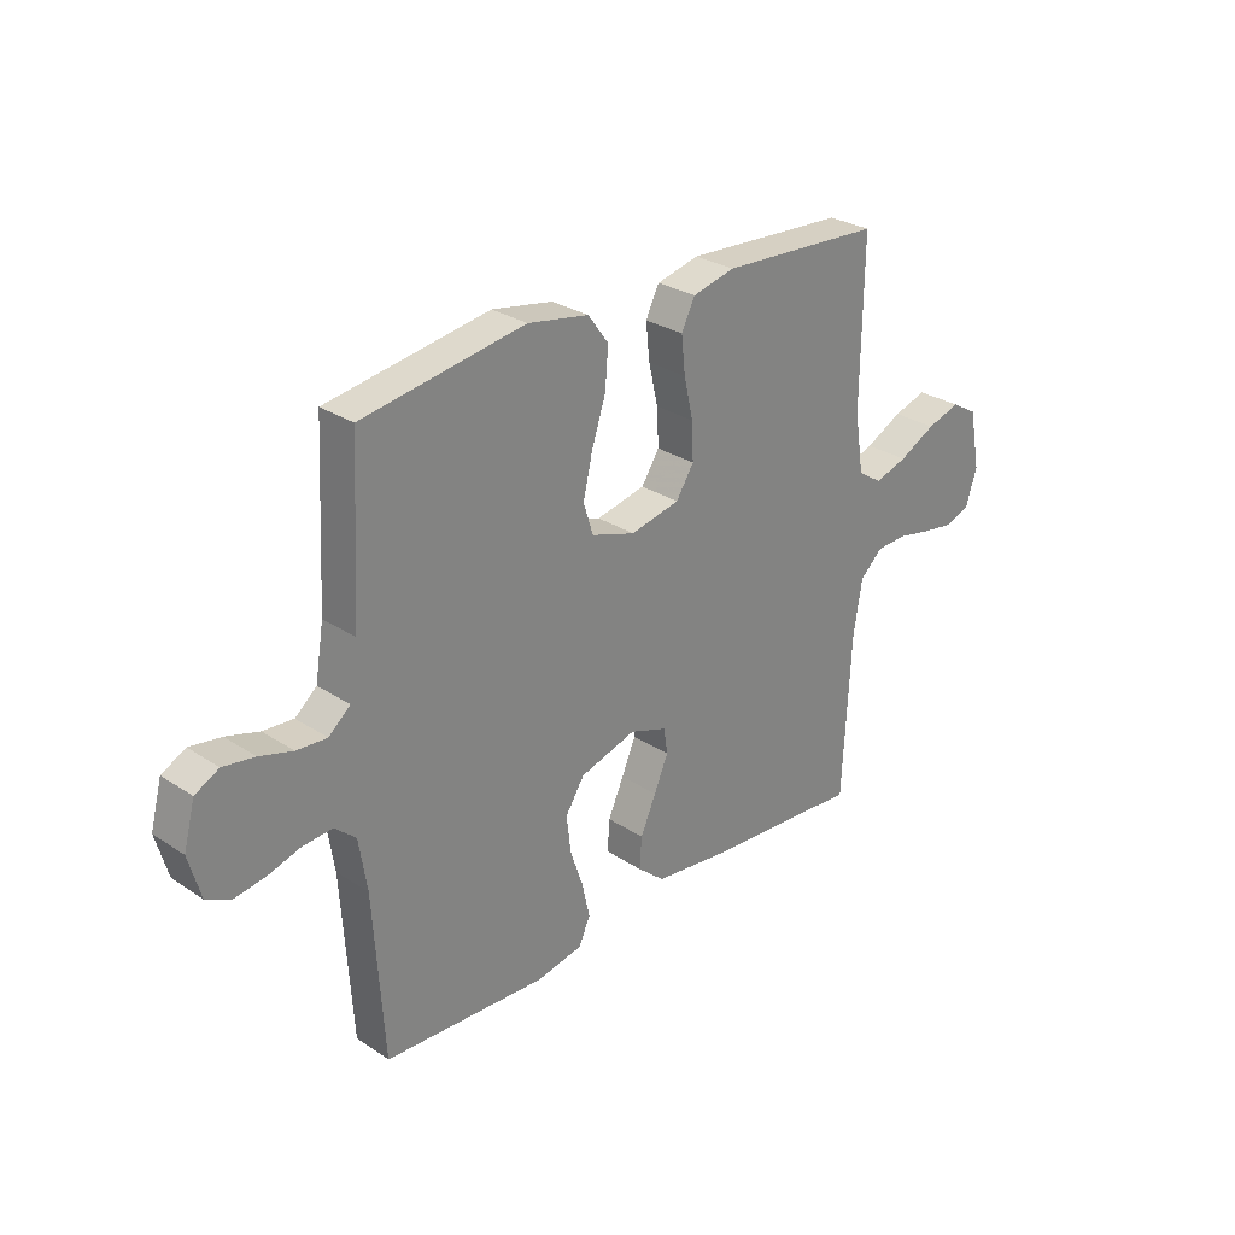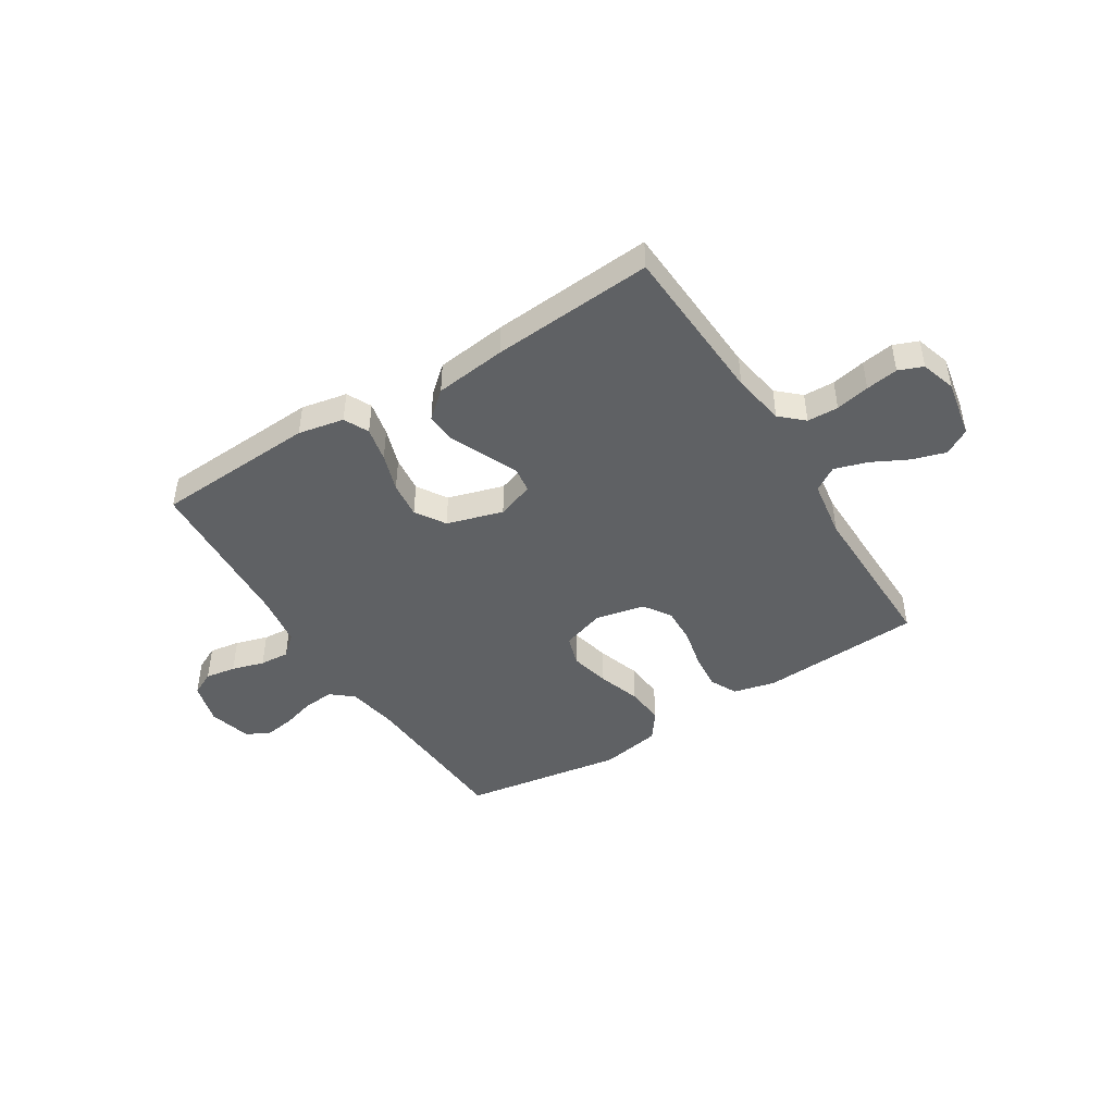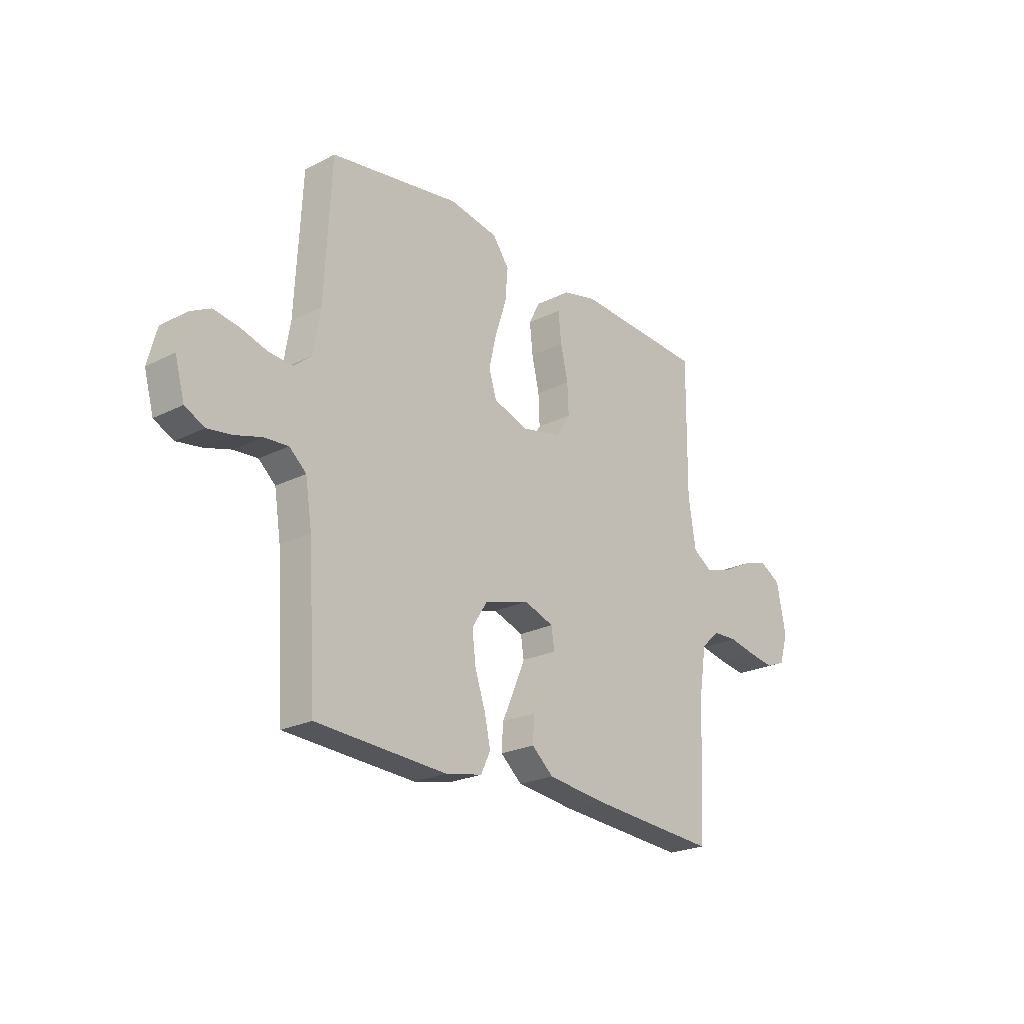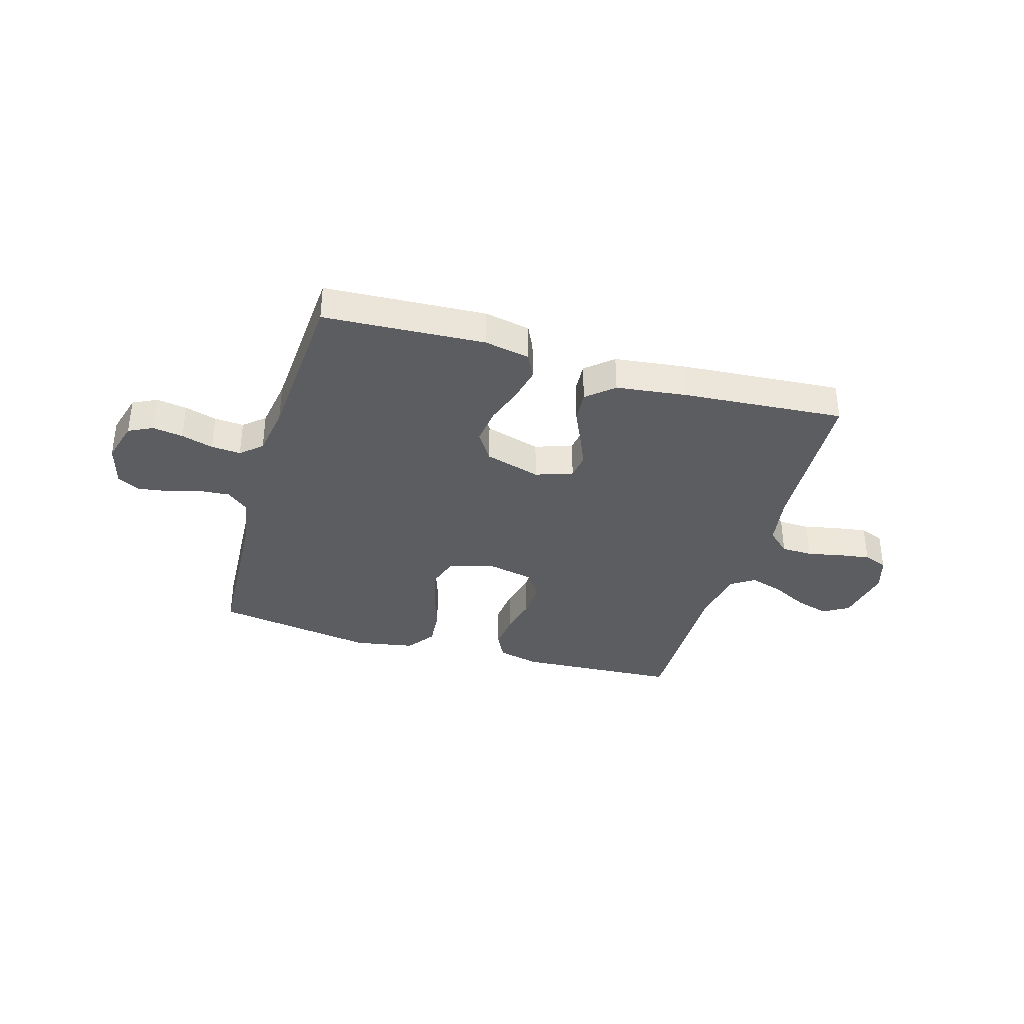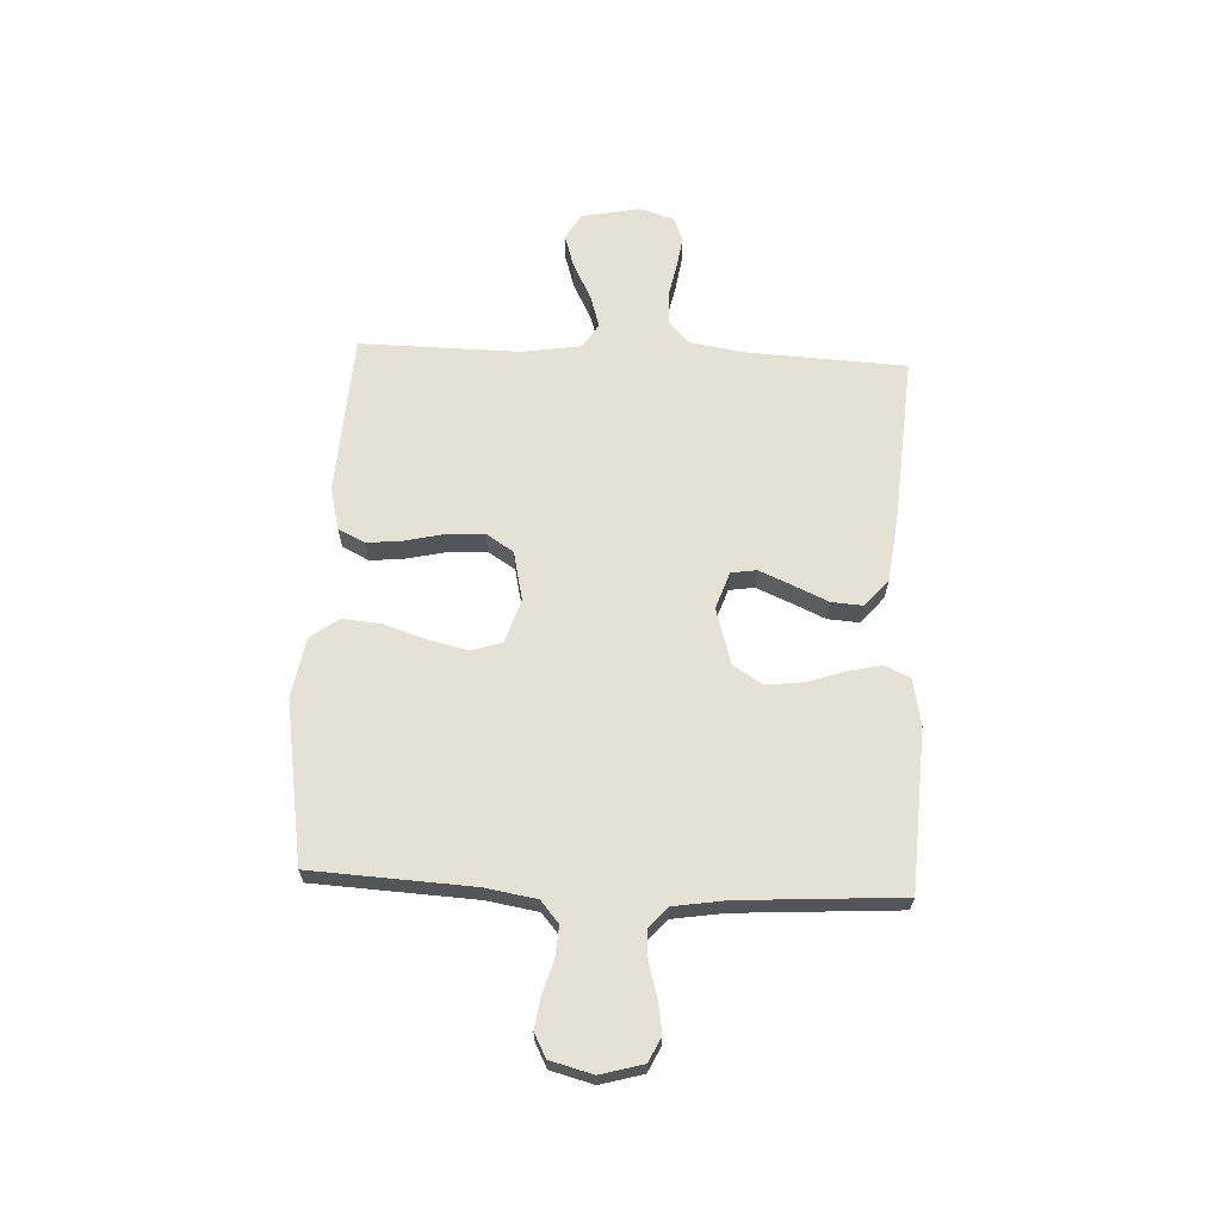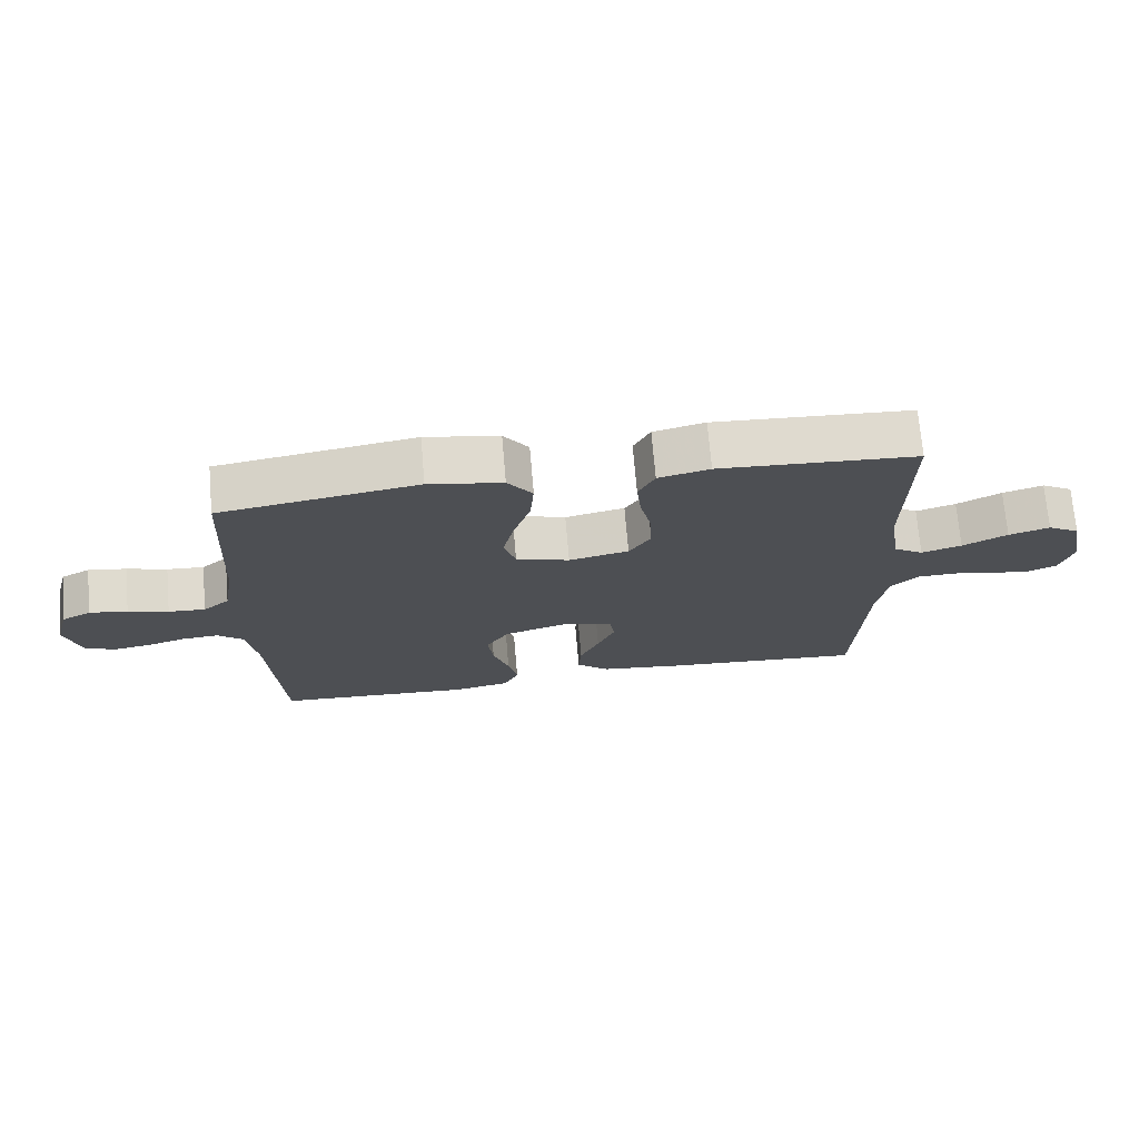
<metadata>
{"format":"obj","ext":"obj","renderer":"f3d","projection":"perspective","resolution":1024,"background":"white","views":[{"elev":28.4,"azim":134.7,"up":"+Z"},{"elev":-45.4,"azim":-147.8,"up":"+Y"},{"elev":-23.2,"azim":130.5,"up":"+Z"},{"elev":-36.0,"azim":163.8,"up":"+Y"},{"elev":65.1,"azim":92.7,"up":"+Y"},{"elev":71.7,"azim":175.1,"up":"+Z"}]}
</metadata>
<code>
v 0.5 0.07 0.5
v 0.516 0.07 0.2
v 0.532 0.07 0.105
v 0.572 0.07 0.071
v 0.628 0.07 0.075
v 0.689 0.07 0.093
v 0.747 0.07 0.102
v 0.791 0.07 0.079
v 0.812 0.07 0
v 0.79 0.07 -0.079
v 0.745 0.07 -0.101
v 0.688 0.07 -0.092
v 0.628 0.07 -0.074
v 0.573 0.07 -0.07
v 0.534 0.07 -0.104
v 0.519 0.07 -0.2
v 0.5 0.07 -0.5
v 0.2 0.07 -0.516
v 0.115 0.07 -0.499
v 0.093 0.07 -0.453
v 0.107 0.07 -0.389
v 0.131 0.07 -0.318
v 0.139 0.07 -0.25
v 0.104 0.07 -0.195
v 0 0.07 -0.164
v -0.069 0.07 -0.188
v -0.076 0.07 -0.235
v -0.05 0.07 -0.296
v -0.021 0.07 -0.361
v -0.017 0.07 -0.419
v -0.067 0.07 -0.462
v -0.2 0.07 -0.478
v -0.5 0.07 -0.5
v -0.515 0.07 -0.2
v -0.531 0.07 -0.102
v -0.573 0.07 -0.063
v -0.631 0.07 -0.061
v -0.694 0.07 -0.074
v -0.754 0.07 -0.083
v -0.799 0.07 -0.065
v -0.819 0.07 0
v -0.798 0.07 0.108
v -0.75 0.07 0.136
v -0.688 0.07 0.117
v -0.62 0.07 0.082
v -0.559 0.07 0.063
v -0.514 0.07 0.092
v -0.497 0.07 0.2
v -0.5 0.07 0.5
v -0.2 0.07 0.517
v -0.122 0.07 0.498
v -0.097 0.07 0.448
v -0.104 0.07 0.381
v -0.121 0.07 0.307
v -0.124 0.07 0.239
v -0.091 0.07 0.188
v 0 0.07 0.168
v 0.081 0.07 0.194
v 0.099 0.07 0.251
v 0.082 0.07 0.325
v 0.056 0.07 0.404
v 0.05 0.07 0.476
v 0.088 0.07 0.528
v 0.2 0.07 0.548
v 0.5 0 0.5
v 0.516 0 0.2
v 0.532 0 0.105
v 0.572 0 0.071
v 0.628 0 0.075
v 0.689 0 0.093
v 0.747 0 0.102
v 0.791 0 0.079
v 0.812 0 0
v 0.79 0 -0.079
v 0.745 0 -0.101
v 0.688 0 -0.092
v 0.628 0 -0.074
v 0.573 0 -0.07
v 0.534 0 -0.104
v 0.519 0 -0.2
v 0.5 0 -0.5
v 0.2 0 -0.516
v 0.115 0 -0.499
v 0.093 0 -0.453
v 0.107 0 -0.389
v 0.131 0 -0.318
v 0.139 0 -0.25
v 0.104 0 -0.195
v 0 0 -0.164
v -0.069 0 -0.188
v -0.076 0 -0.235
v -0.05 0 -0.296
v -0.021 0 -0.361
v -0.017 0 -0.419
v -0.067 0 -0.462
v -0.2 0 -0.478
v -0.5 0 -0.5
v -0.515 0 -0.2
v -0.531 0 -0.102
v -0.573 0 -0.063
v -0.631 0 -0.061
v -0.694 0 -0.074
v -0.754 0 -0.083
v -0.799 0 -0.065
v -0.819 0 0
v -0.798 0 0.108
v -0.75 0 0.136
v -0.688 0 0.117
v -0.62 0 0.082
v -0.559 0 0.063
v -0.514 0 0.092
v -0.497 0 0.2
v -0.5 0 0.5
v -0.2 0 0.517
v -0.122 0 0.498
v -0.097 0 0.448
v -0.104 0 0.381
v -0.121 0 0.307
v -0.124 0 0.239
v -0.091 0 0.188
v 0 0 0.168
v 0.081 0 0.194
v 0.099 0 0.251
v 0.082 0 0.325
v 0.056 0 0.404
v 0.05 0 0.476
v 0.088 0 0.528
v 0.2 0 0.548
f 64 1 2
f 63 64 2
f 62 63 2
f 61 62 2
f 60 61 2
f 59 60 2 3
f 58 59 3 4
f 57 58 4
f 52 53 54
f 51 52 54
f 50 51 54
f 49 50 54
f 48 49 54
f 47 48 54 55
f 46 47 55 56
f 43 44 45
f 42 43 45
f 41 42 45
f 40 41 45
f 39 40 45
f 38 39 45
f 37 38 45
f 36 37 45 46
f 46 56 57
f 36 46 57
f 35 36 57
f 32 33 34
f 31 32 34
f 30 31 34
f 29 30 34
f 28 29 34
f 27 28 34 35
f 20 21 22
f 19 20 22
f 18 19 22
f 17 18 22
f 16 17 22
f 15 16 22 23
f 14 15 23 24
f 11 12 13
f 10 11 13
f 9 10 13
f 8 9 13
f 7 8 13
f 6 7 13
f 5 6 13
f 4 5 13 14
f 14 24 25
f 4 14 25
f 57 4 25
f 26 27 35
f 25 26 35 57
f 66 65 128
f 66 128 127
f 66 127 126
f 66 126 125
f 66 125 124
f 67 66 124 123
f 68 67 123 122
f 68 122 121
f 118 117 116
f 118 116 115
f 118 115 114
f 118 114 113
f 118 113 112
f 119 118 112 111
f 120 119 111 110
f 109 108 107
f 109 107 106
f 109 106 105
f 109 105 104
f 109 104 103
f 109 103 102
f 109 102 101
f 110 109 101 100
f 121 120 110
f 121 110 100
f 121 100 99
f 98 97 96
f 98 96 95
f 98 95 94
f 98 94 93
f 98 93 92
f 99 98 92 91
f 86 85 84
f 86 84 83
f 86 83 82
f 86 82 81
f 86 81 80
f 87 86 80 79
f 88 87 79 78
f 77 76 75
f 77 75 74
f 77 74 73
f 77 73 72
f 77 72 71
f 77 71 70
f 77 70 69
f 78 77 69 68
f 89 88 78
f 89 78 68
f 89 68 121
f 99 91 90
f 121 99 90 89
f 1 65 66 2
f 2 66 67 3
f 3 67 68 4
f 4 68 69 5
f 5 69 70 6
f 6 70 71 7
f 7 71 72 8
f 8 72 73 9
f 9 73 74 10
f 10 74 75 11
f 11 75 76 12
f 12 76 77 13
f 13 77 78 14
f 14 78 79 15
f 15 79 80 16
f 16 80 81 17
f 17 81 82 18
f 18 82 83 19
f 19 83 84 20
f 20 84 85 21
f 21 85 86 22
f 22 86 87 23
f 23 87 88 24
f 24 88 89 25
f 25 89 90 26
f 26 90 91 27
f 27 91 92 28
f 28 92 93 29
f 29 93 94 30
f 30 94 95 31
f 31 95 96 32
f 32 96 97 33
f 33 97 98 34
f 34 98 99 35
f 35 99 100 36
f 36 100 101 37
f 37 101 102 38
f 38 102 103 39
f 39 103 104 40
f 40 104 105 41
f 41 105 106 42
f 42 106 107 43
f 43 107 108 44
f 44 108 109 45
f 45 109 110 46
f 46 110 111 47
f 47 111 112 48
f 48 112 113 49
f 49 113 114 50
f 50 114 115 51
f 51 115 116 52
f 52 116 117 53
f 53 117 118 54
f 54 118 119 55
f 55 119 120 56
f 56 120 121 57
f 57 121 122 58
f 58 122 123 59
f 59 123 124 60
f 60 124 125 61
f 61 125 126 62
f 62 126 127 63
f 63 127 128 64
f 64 128 65 1

</code>
